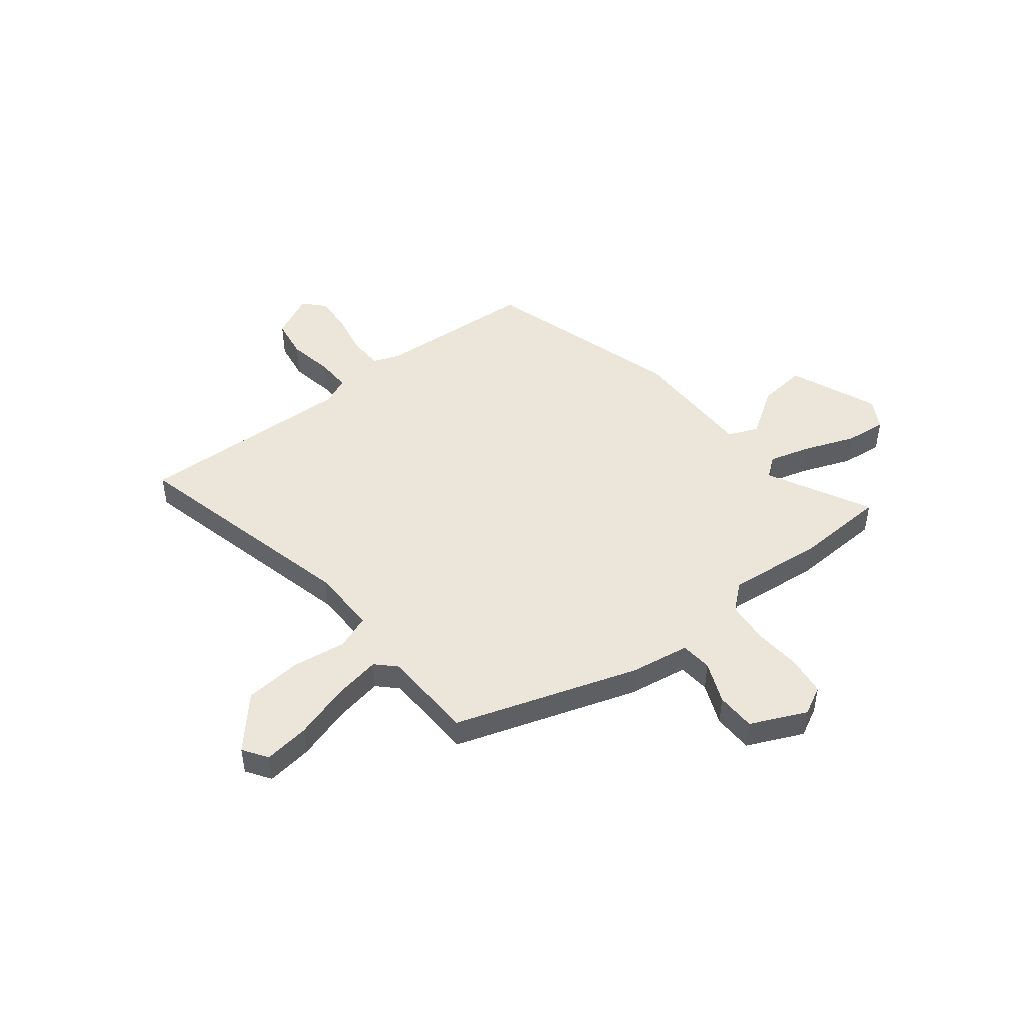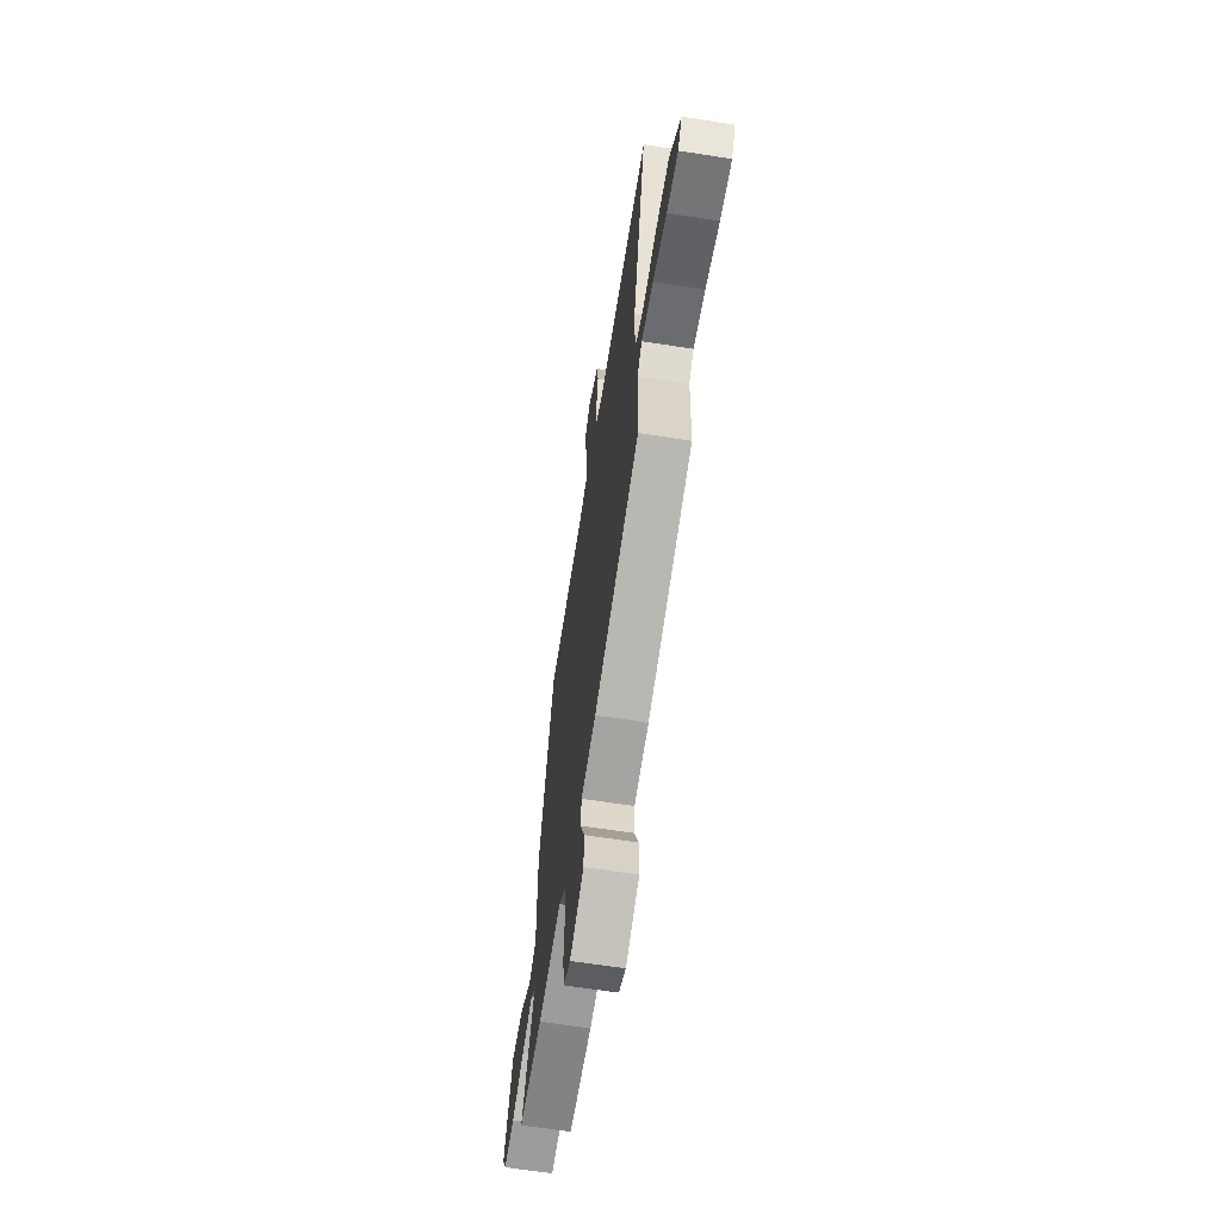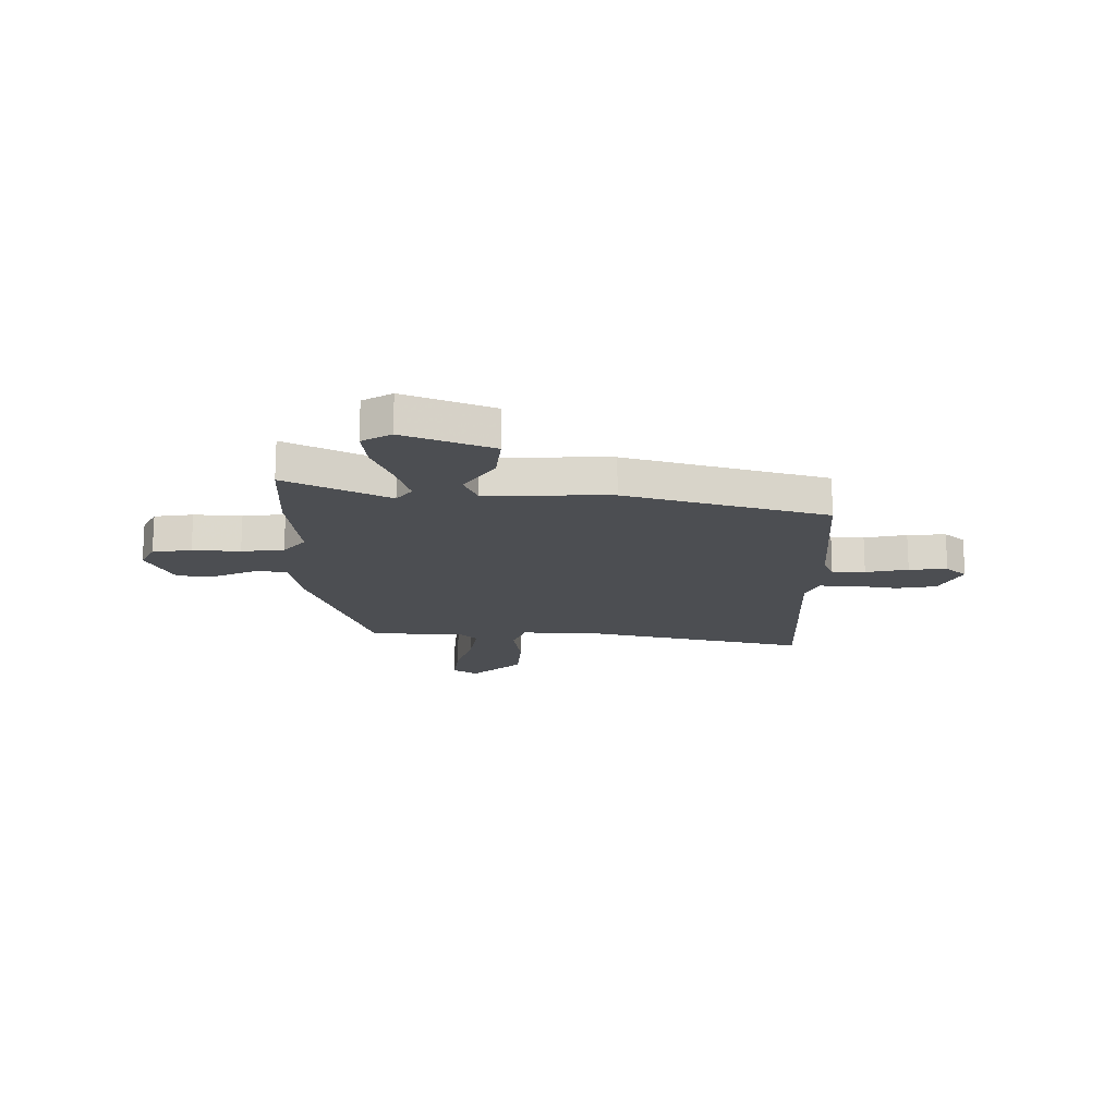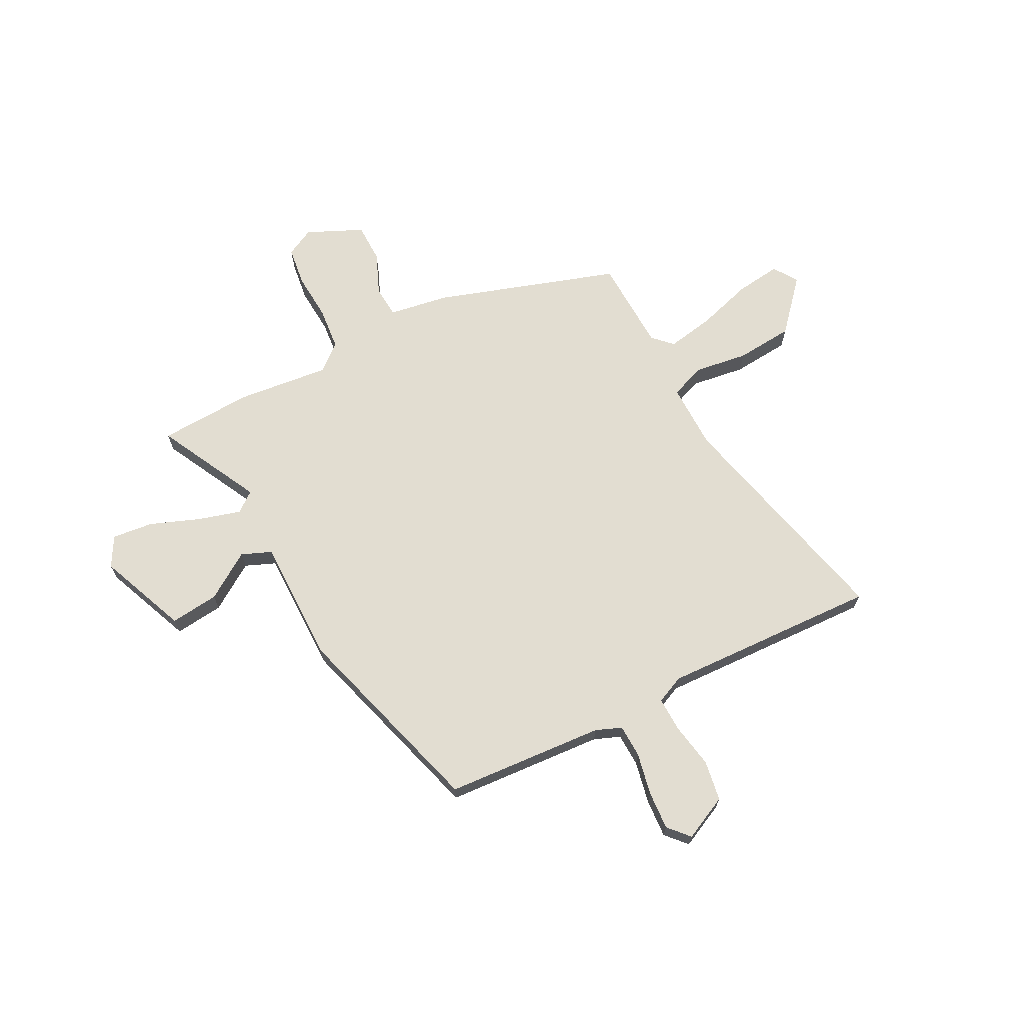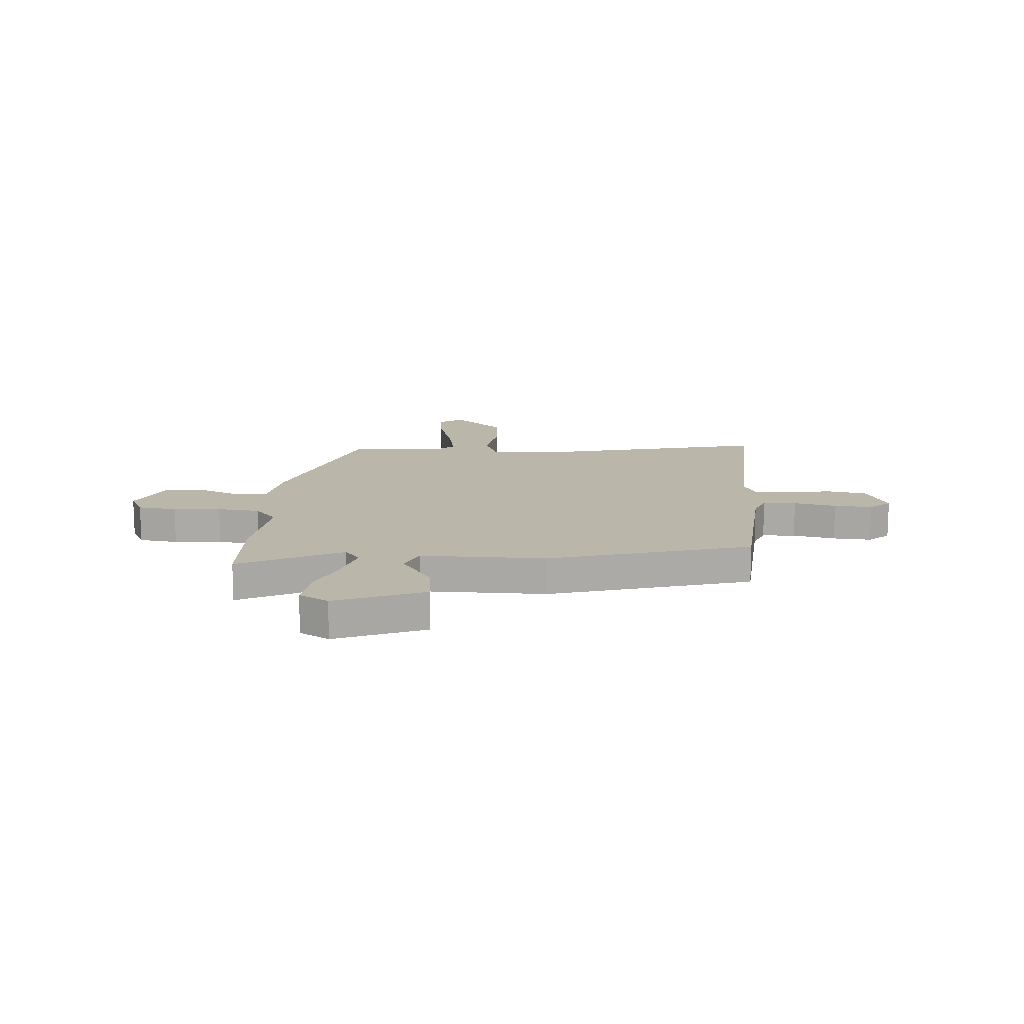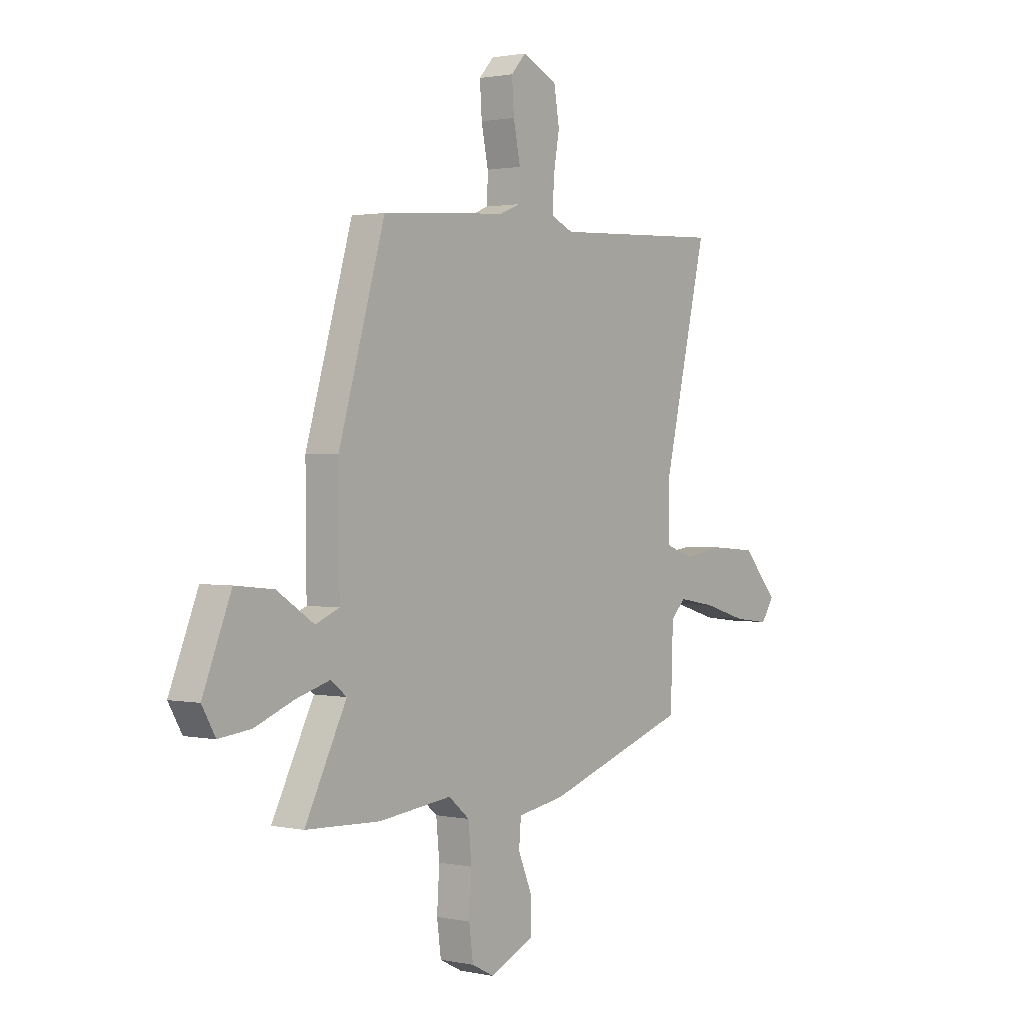
<metadata>
{"format":"obj","ext":"obj","renderer":"f3d","projection":"perspective","resolution":1024,"background":"white","views":[{"elev":47.4,"azim":141.5,"up":"+Y"},{"elev":-63.7,"azim":81.0,"up":"+Z"},{"elev":-16.7,"azim":-90.2,"up":"+Y"},{"elev":68.6,"azim":-27.5,"up":"+Y"},{"elev":14.0,"azim":-86.0,"up":"+Y"},{"elev":1.4,"azim":-52.6,"up":"+Z"}]}
</metadata>
<code>
v 0.571 0.07 0.496
v 0.464 0.07 0.043
v 0.463 0.07 -0.085
v 0.53 0.07 -0.11
v 0.633 0.07 -0.095
v 0.744 0.07 -0.104
v 0.83 0.07 -0.201
v 0.799 0.07 -0.248
v 0.711 0.07 -0.237
v 0.604 0.07 -0.205
v 0.513 0.07 -0.189
v 0.477 0.07 -0.225
v 0.471 0.07 -0.405
v 0.12 0.07 -0.521
v 0.005 0.07 -0.54
v 0 0.07 -0.601
v 0.034 0.07 -0.681
v 0.033 0.07 -0.757
v -0.074 0.07 -0.806
v -0.129 0.07 -0.778
v -0.139 0.07 -0.703
v -0.133 0.07 -0.611
v -0.141 0.07 -0.529
v -0.192 0.07 -0.486
v -0.371 0.07 -0.506
v -0.552 0.07 -0.498
v -0.451 0.07 -0.299
v -0.49 0.07 -0.269
v -0.572 0.07 -0.293
v -0.667 0.07 -0.33
v -0.746 0.07 -0.339
v -0.779 0.07 -0.282
v -0.71 0.07 -0.111
v -0.616 0.07 -0.121
v -0.526 0.07 -0.18
v -0.468 0.07 -0.156
v -0.47 0.07 0.086
v -0.357 0.07 0.473
v -0.05 0.07 0.495
v 0 0.07 0.515
v 0.002 0.07 0.579
v -0.015 0.07 0.661
v -0.02 0.07 0.735
v 0.016 0.07 0.775
v 0.102 0.07 0.734
v 0.115 0.07 0.656
v 0.1 0.07 0.57
v 0.098 0.07 0.502
v 0.152 0.07 0.478
v 0.571 0 0.496
v 0.464 0 0.043
v 0.463 0 -0.085
v 0.53 0 -0.11
v 0.633 0 -0.095
v 0.744 0 -0.104
v 0.83 0 -0.201
v 0.799 0 -0.248
v 0.711 0 -0.237
v 0.604 0 -0.205
v 0.513 0 -0.189
v 0.477 0 -0.225
v 0.471 0 -0.405
v 0.12 0 -0.521
v 0.005 0 -0.54
v 0 0 -0.601
v 0.034 0 -0.681
v 0.033 0 -0.757
v -0.074 0 -0.806
v -0.129 0 -0.778
v -0.139 0 -0.703
v -0.133 0 -0.611
v -0.141 0 -0.529
v -0.192 0 -0.486
v -0.371 0 -0.506
v -0.552 0 -0.498
v -0.451 0 -0.299
v -0.49 0 -0.269
v -0.572 0 -0.293
v -0.667 0 -0.33
v -0.746 0 -0.339
v -0.779 0 -0.282
v -0.71 0 -0.111
v -0.616 0 -0.121
v -0.526 0 -0.18
v -0.468 0 -0.156
v -0.47 0 0.086
v -0.357 0 0.473
v -0.05 0 0.495
v 0 0 0.515
v 0.002 0 0.579
v -0.015 0 0.661
v -0.02 0 0.735
v 0.016 0 0.775
v 0.102 0 0.734
v 0.115 0 0.656
v 0.1 0 0.57
v 0.098 0 0.502
v 0.152 0 0.478
f 45 46 47
f 44 45 47
f 43 44 47
f 42 43 47
f 41 42 47
f 40 41 47 48
f 39 40 48 49
f 38 39 49
f 37 38 49
f 36 37 49
f 33 34 35
f 32 33 35
f 31 32 35
f 30 31 35
f 29 30 35
f 28 29 35 36
f 49 1 2
f 36 49 2
f 28 36 2
f 27 28 2
f 27 2 3
f 26 27 3
f 25 26 3
f 24 25 3
f 20 21 22
f 19 20 22
f 18 19 22
f 17 18 22
f 16 17 22
f 15 16 22 23
f 23 24 3
f 15 23 3
f 14 15 3
f 13 14 3
f 12 13 3
f 8 9 10
f 7 8 10
f 6 7 10
f 5 6 10
f 4 5 10
f 4 10 11
f 3 4 11 12
f 96 95 94
f 96 94 93
f 96 93 92
f 96 92 91
f 96 91 90
f 97 96 90 89
f 98 97 89 88
f 98 88 87
f 98 87 86
f 98 86 85
f 84 83 82
f 84 82 81
f 84 81 80
f 84 80 79
f 84 79 78
f 85 84 78 77
f 51 50 98
f 51 98 85
f 51 85 77
f 51 77 76
f 52 51 76
f 52 76 75
f 52 75 74
f 52 74 73
f 71 70 69
f 71 69 68
f 71 68 67
f 71 67 66
f 71 66 65
f 72 71 65 64
f 52 73 72
f 52 72 64
f 52 64 63
f 52 63 62
f 52 62 61
f 59 58 57
f 59 57 56
f 59 56 55
f 59 55 54
f 59 54 53
f 60 59 53
f 61 60 53 52
f 1 50 51 2
f 2 51 52 3
f 3 52 53 4
f 4 53 54 5
f 5 54 55 6
f 6 55 56 7
f 7 56 57 8
f 8 57 58 9
f 9 58 59 10
f 10 59 60 11
f 11 60 61 12
f 12 61 62 13
f 13 62 63 14
f 14 63 64 15
f 15 64 65 16
f 16 65 66 17
f 17 66 67 18
f 18 67 68 19
f 19 68 69 20
f 20 69 70 21
f 21 70 71 22
f 22 71 72 23
f 23 72 73 24
f 24 73 74 25
f 25 74 75 26
f 26 75 76 27
f 27 76 77 28
f 28 77 78 29
f 29 78 79 30
f 30 79 80 31
f 31 80 81 32
f 32 81 82 33
f 33 82 83 34
f 34 83 84 35
f 35 84 85 36
f 36 85 86 37
f 37 86 87 38
f 38 87 88 39
f 39 88 89 40
f 40 89 90 41
f 41 90 91 42
f 42 91 92 43
f 43 92 93 44
f 44 93 94 45
f 45 94 95 46
f 46 95 96 47
f 47 96 97 48
f 48 97 98 49
f 49 98 50 1

</code>
